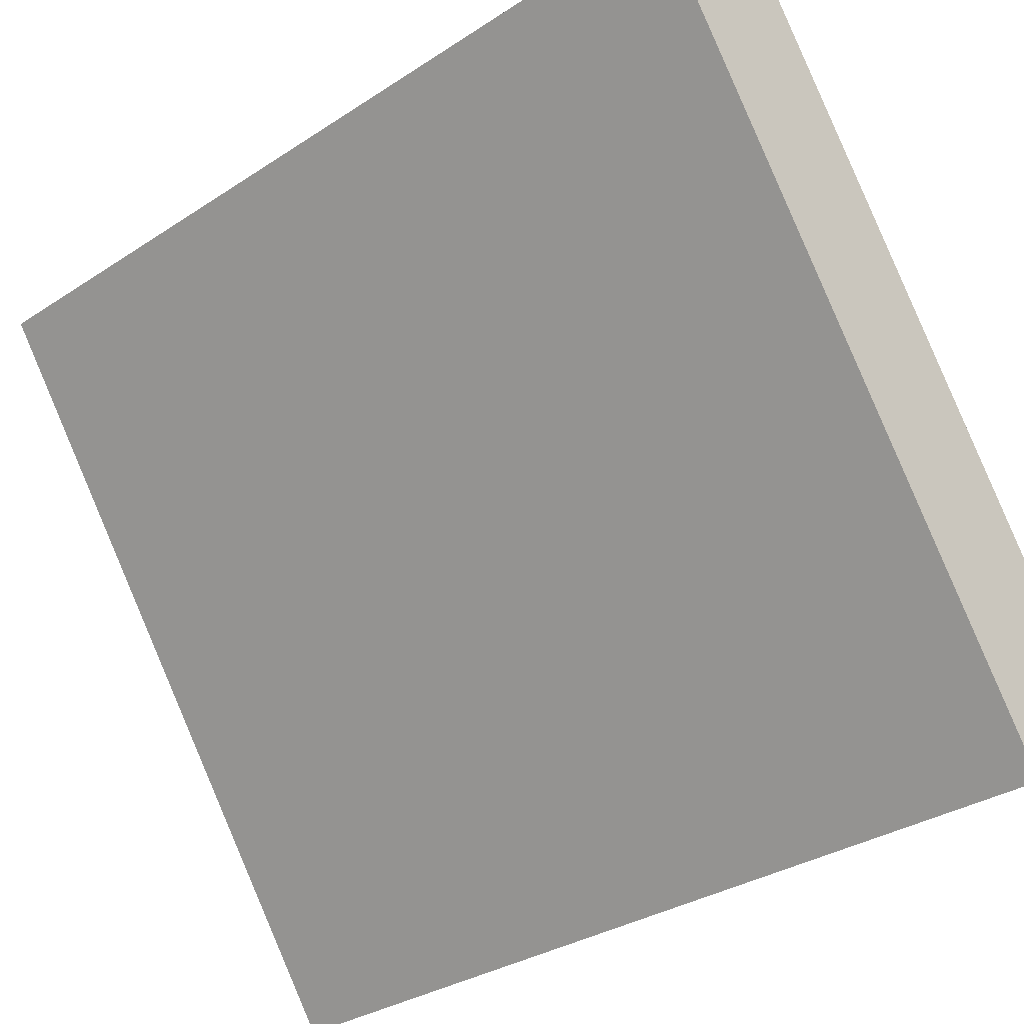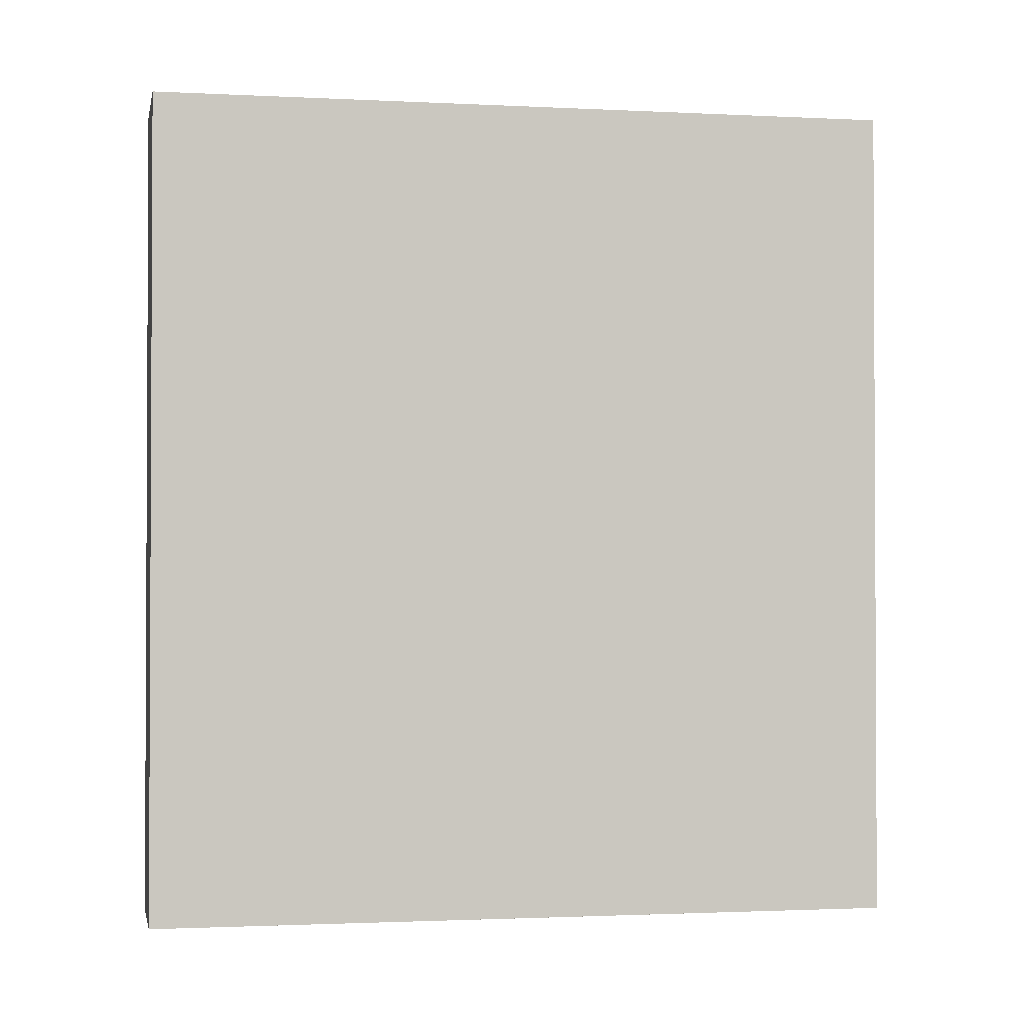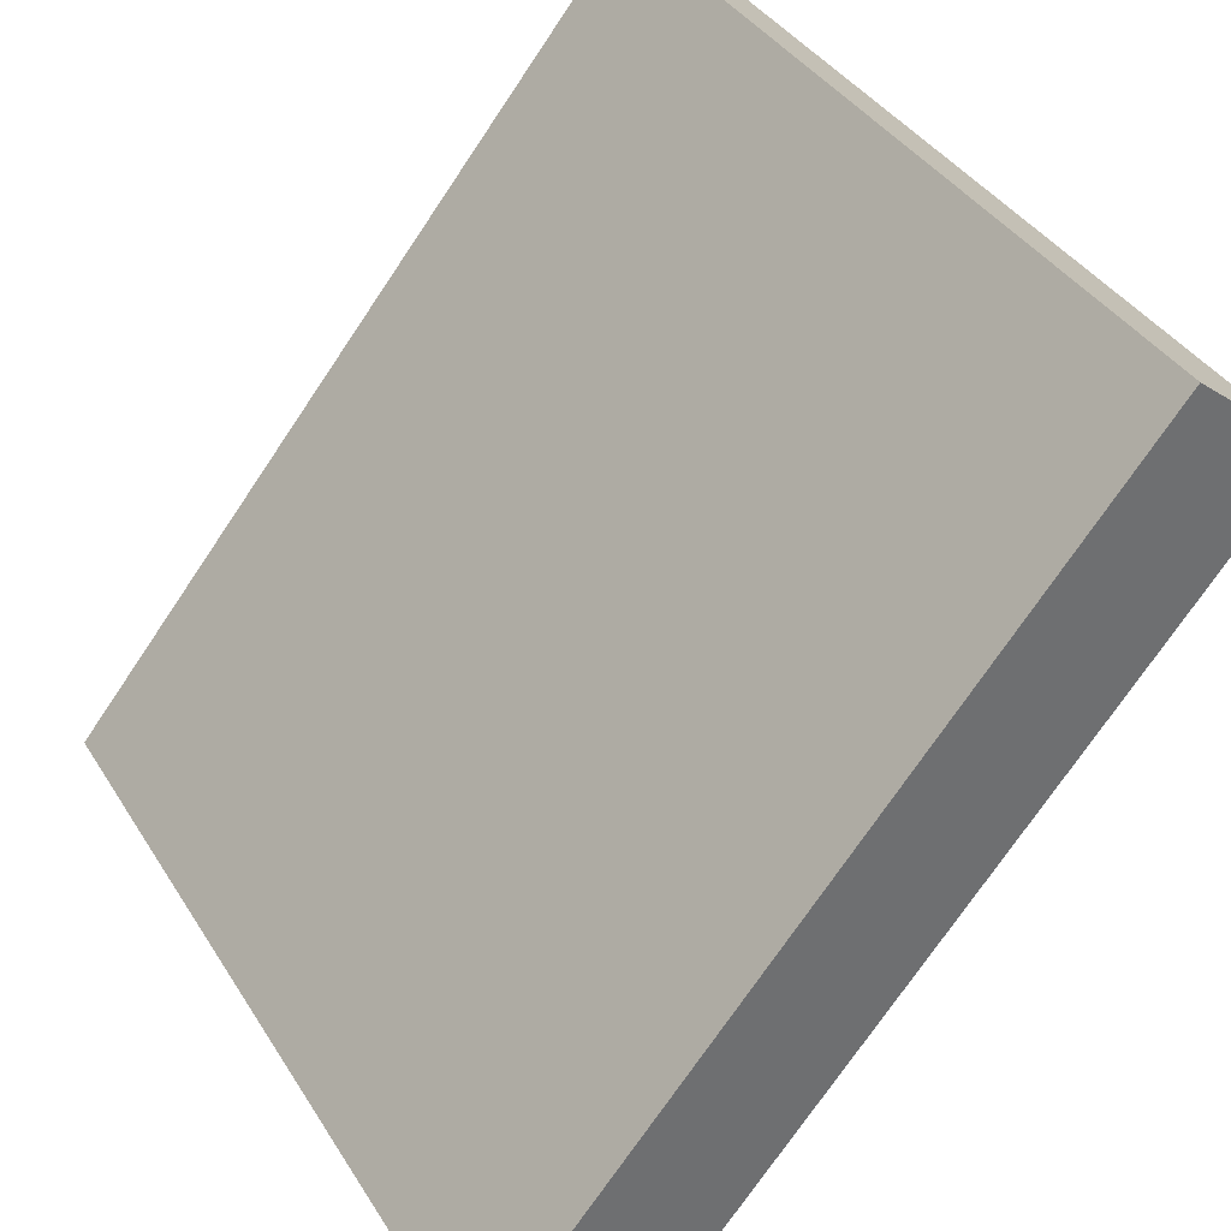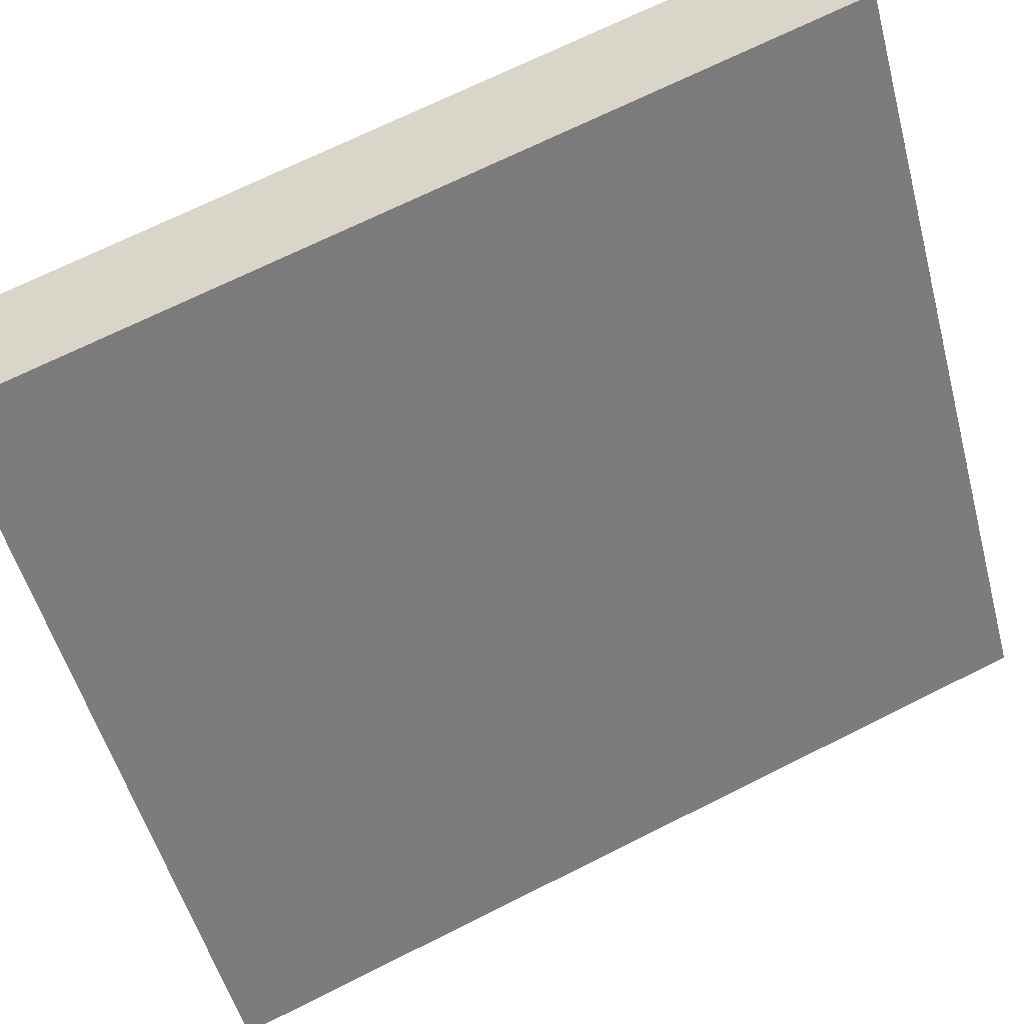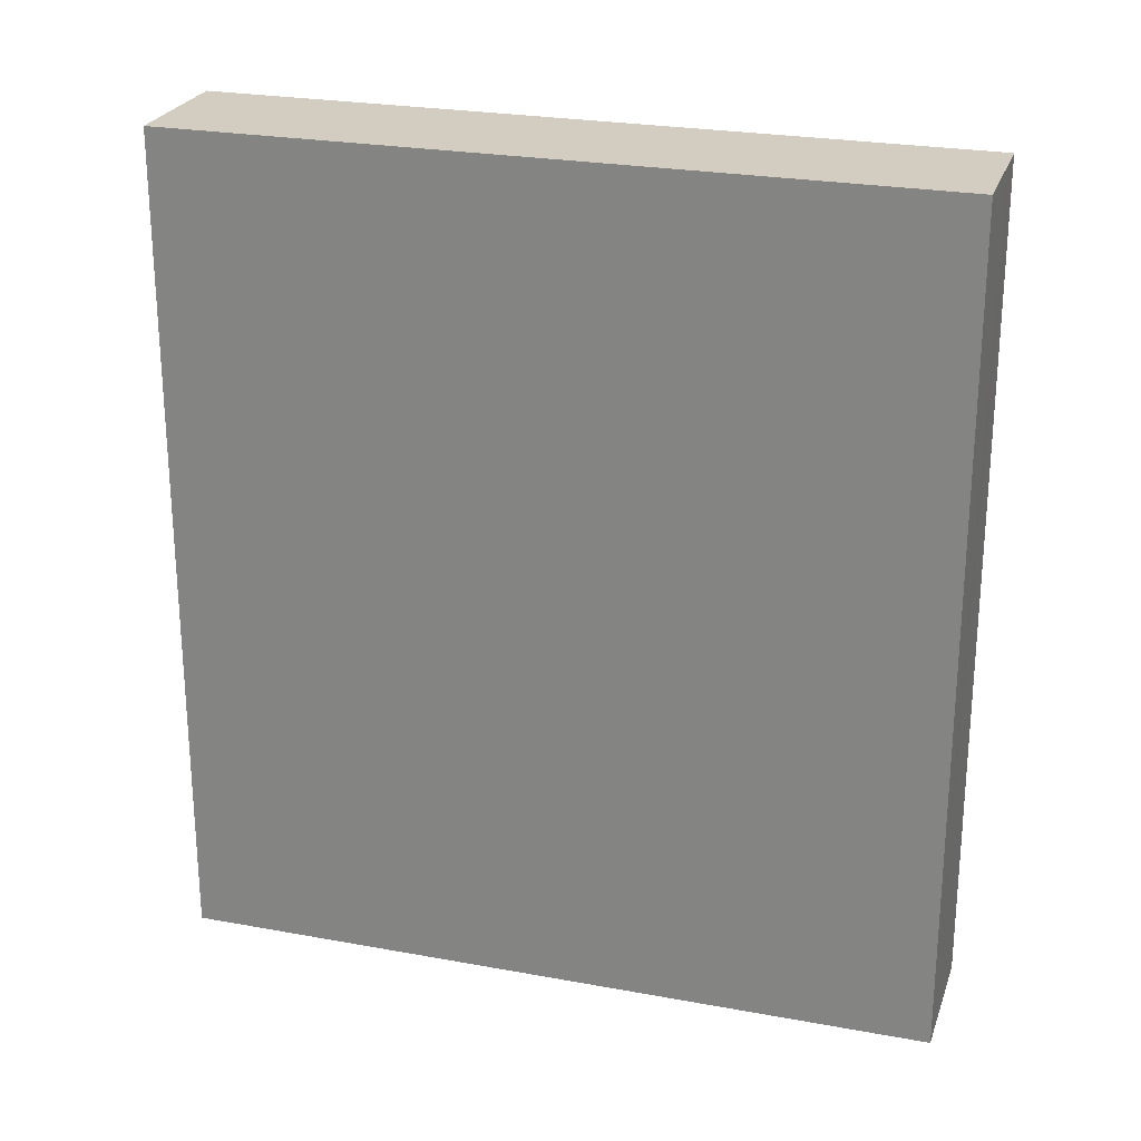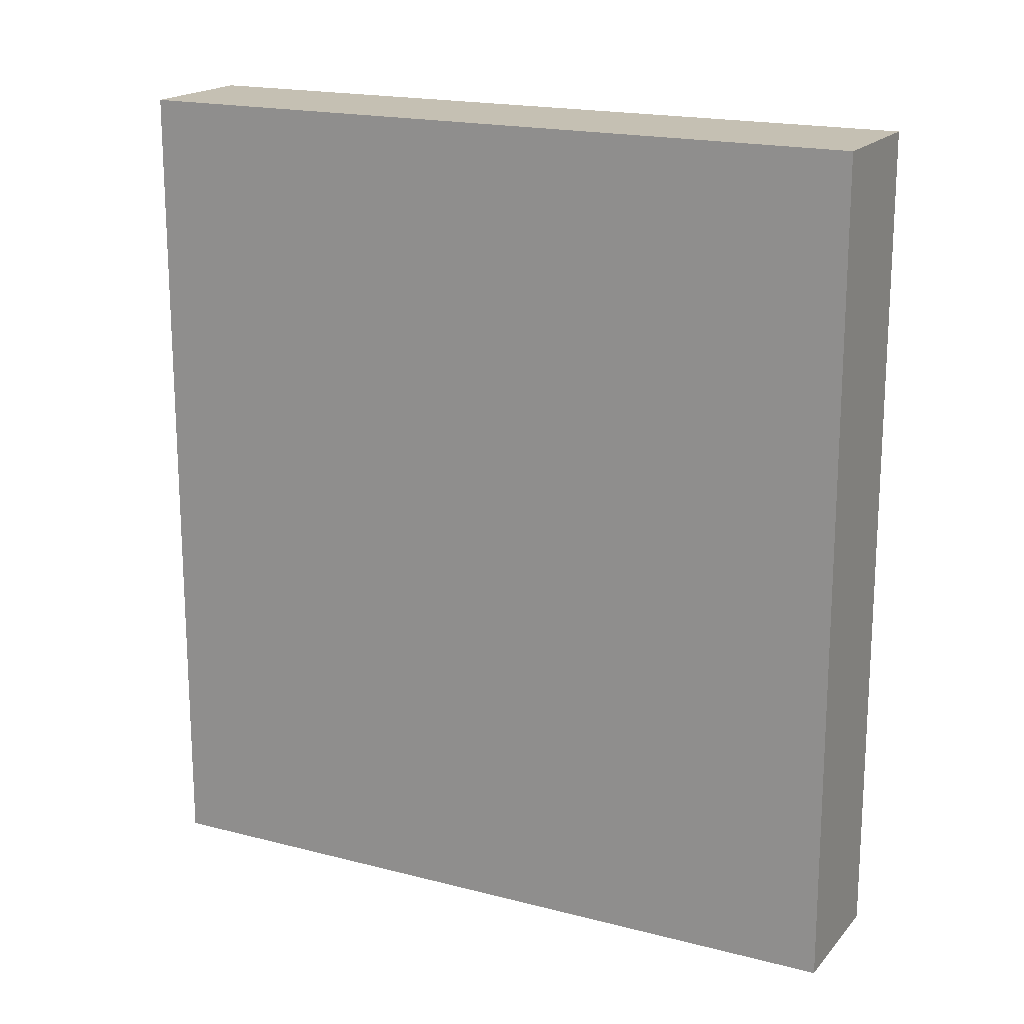
<metadata>
{"format":"obj","ext":"obj","renderer":"f3d","projection":"perspective","resolution":1024,"background":"white","views":[{"elev":-31.3,"azim":133.2,"up":"+Z"},{"elev":-1.6,"azim":-66.1,"up":"+Y"},{"elev":-73.5,"azim":146.1,"up":"+Z"},{"elev":69.9,"azim":-116.6,"up":"+Z"},{"elev":24.8,"azim":141.6,"up":"+Y"},{"elev":18.1,"azim":-28.3,"up":"+Y"}]}
</metadata>
<code>
v  1.098 12.44 -0.768
v  8.085 12.44 8.144
v  1.631 12.44 -1.14
v  0.418 12.44 -0.293
v  0 12.44 7.62e-16
v  1.189 12.44 1.718
v  2.185 12.44 3.157
v  4.005 12.44 5.787
v  5.684 12.44 8.207
v  6.433 12.44 9.29
v  0 0 0
v  5.684 -5.025e-16 8.207
v  6.433 -5.688e-16 9.29
v  1.189 -1.052e-16 1.718
v  2.185 -1.933e-16 3.157
v  4.005 -3.544e-16 5.787
v  8.085 -4.987e-16 8.144
v  1.631 6.98e-17 -1.14
v  1.098 4.703e-17 -0.768
v  0.418 1.794e-17 -0.293
g defaultobject
f 1 2 3
f 2 1 4
f 2 4 5
f 2 5 6
f 2 6 7
f 2 7 8
f 2 8 9
f 2 9 10
f 11 6 5
f 6 11 7
f 7 11 8
f 8 11 9
f 9 11 10
f 10 11 12
f 10 12 13
f 12 11 14
f 12 14 15
f 12 15 16
f 13 2 10
f 2 13 17
f 17 3 2
f 3 17 18
f 18 1 3
f 1 18 4
f 4 18 5
f 5 18 19
f 5 19 11
f 11 19 20
f 17 19 18
f 19 17 20
f 20 17 11
f 11 17 14
f 14 17 15
f 15 17 16
f 16 17 12
f 12 17 13

</code>
